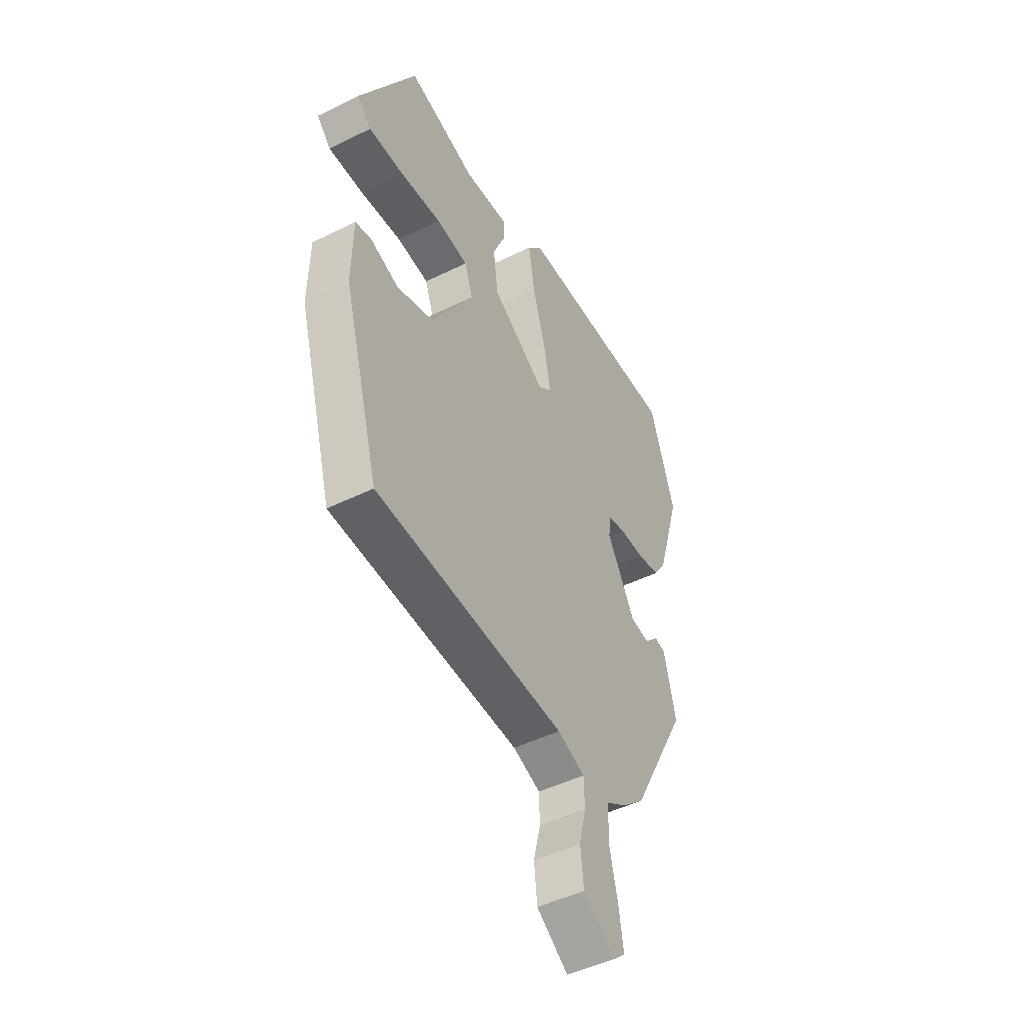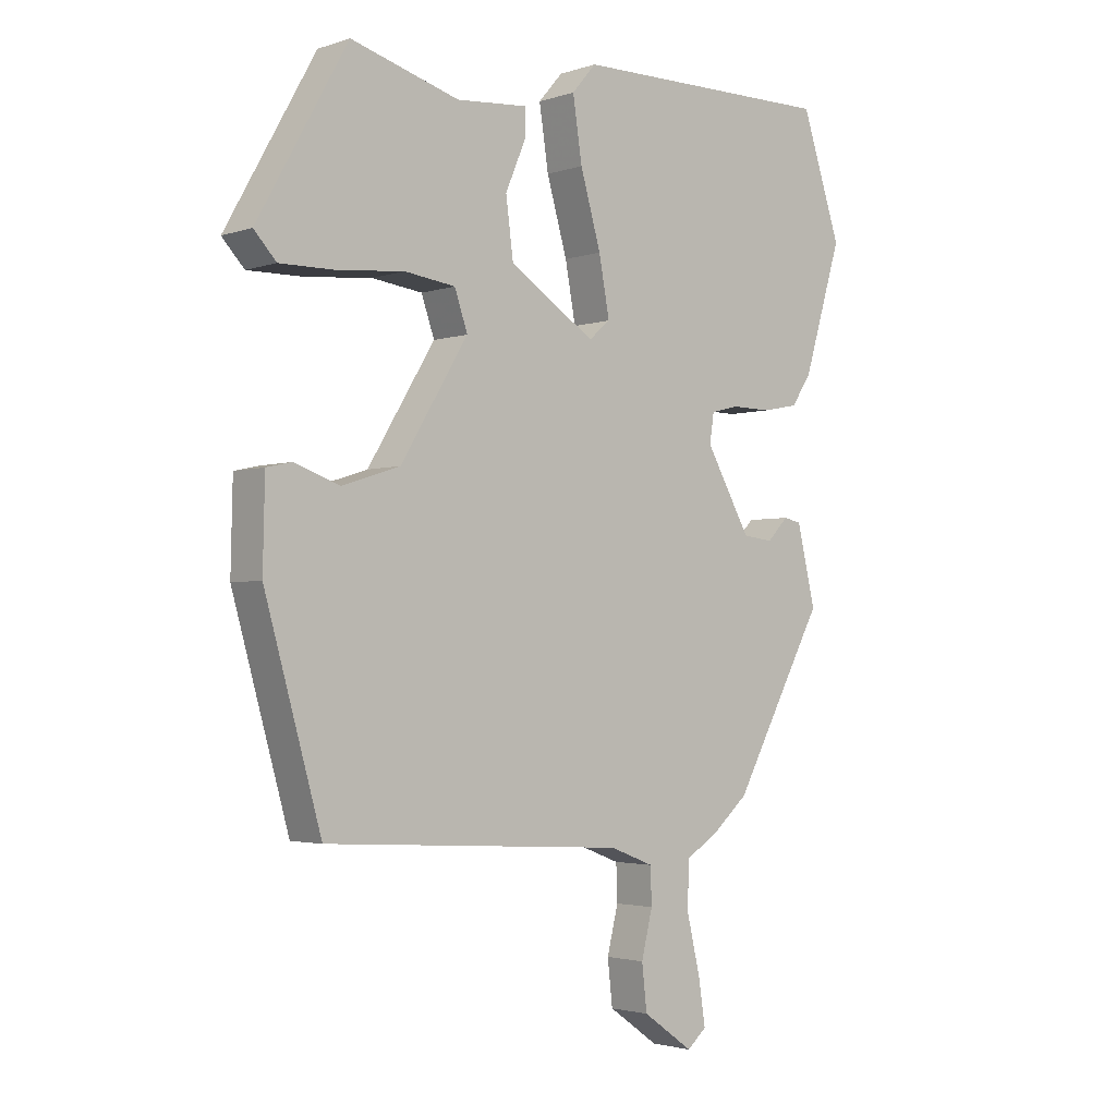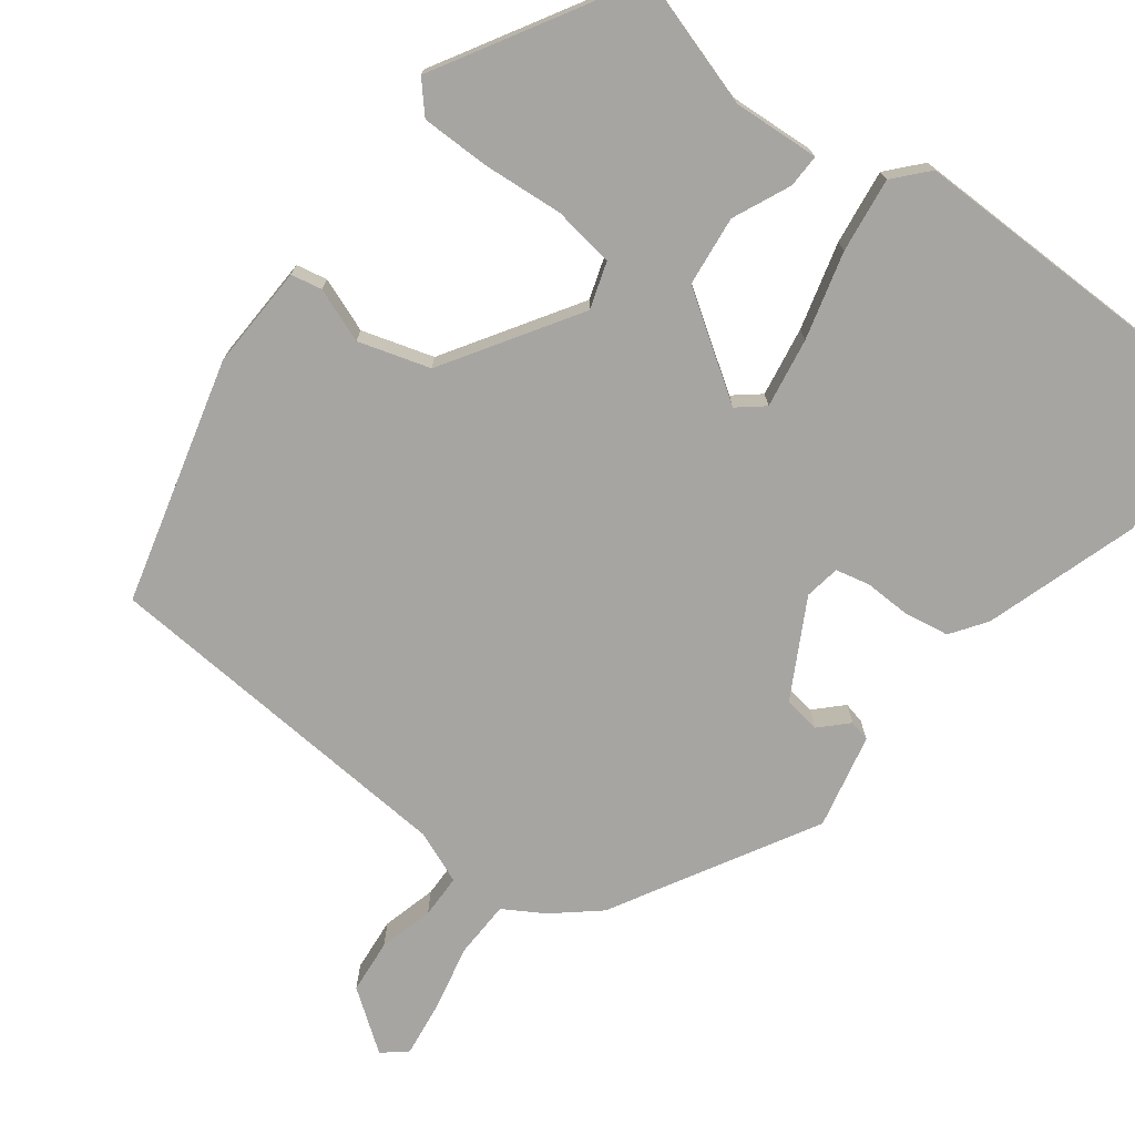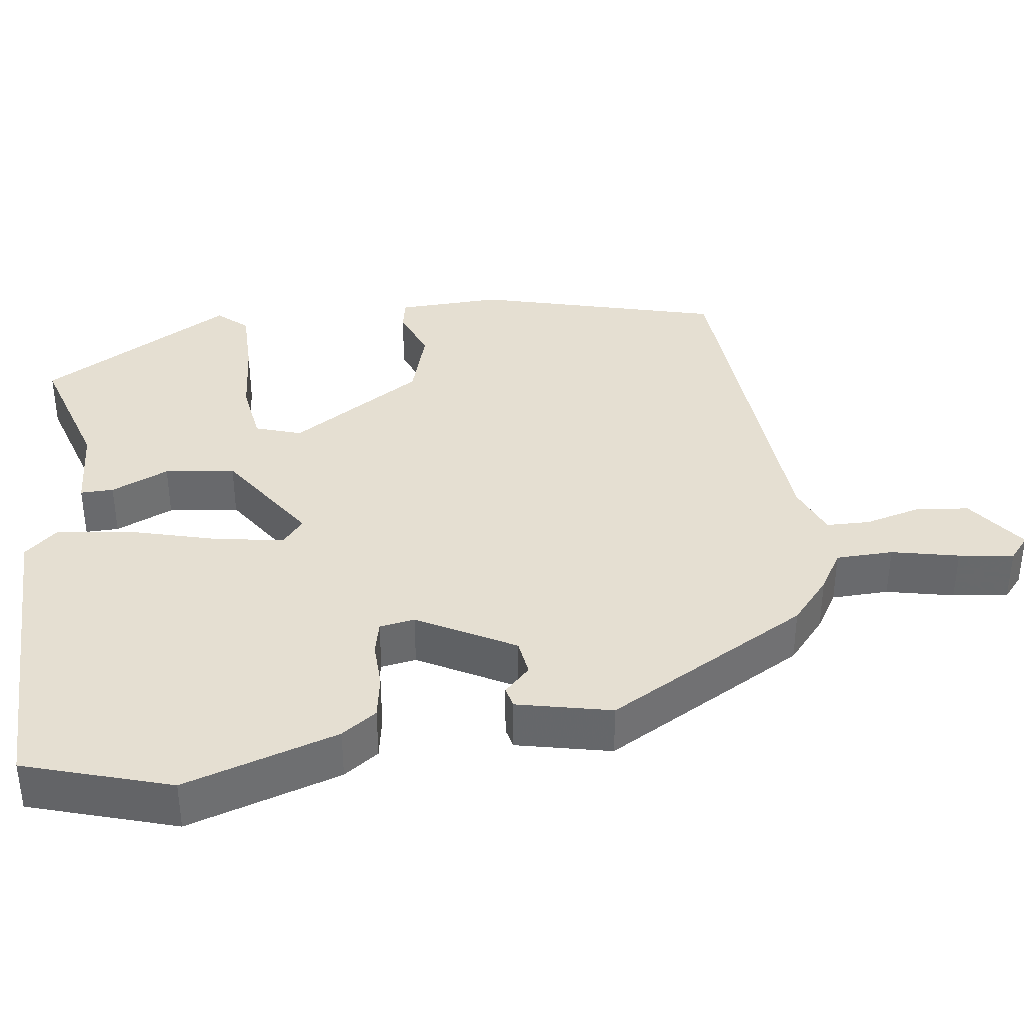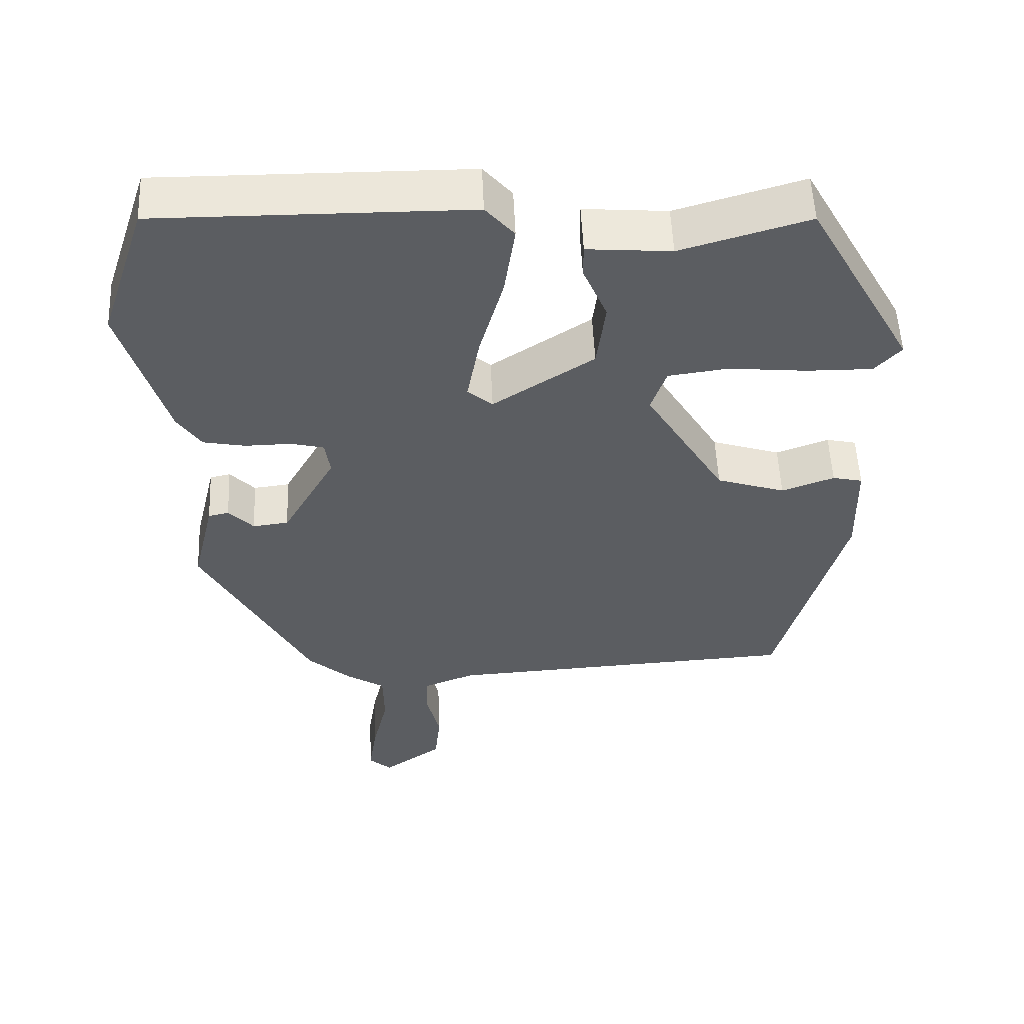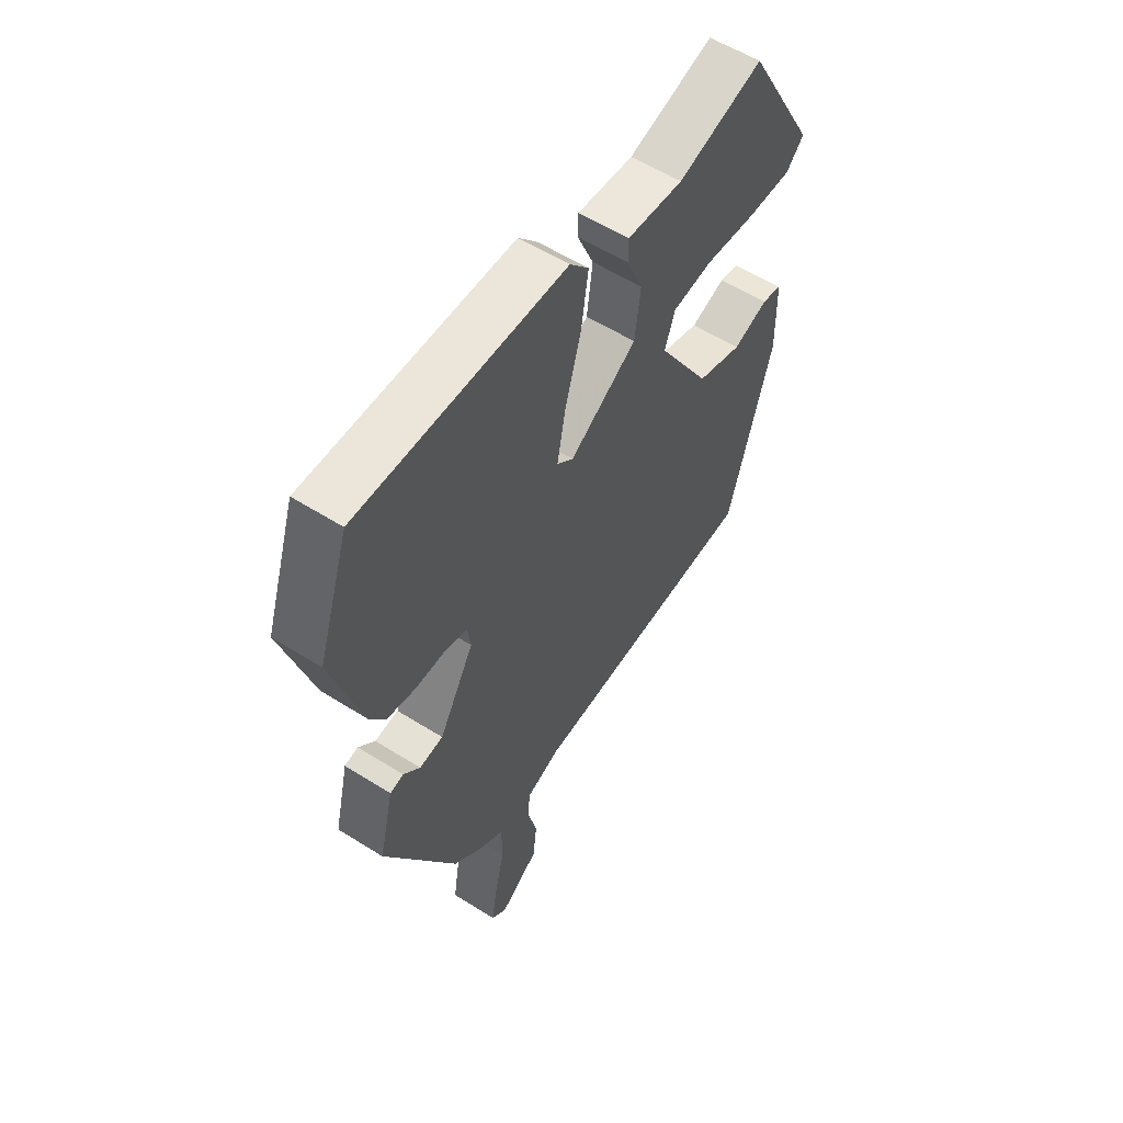
<metadata>
{"format":"obj","ext":"obj","renderer":"f3d","projection":"perspective","resolution":1024,"background":"white","views":[{"elev":-47.1,"azim":-60.8,"up":"+Z"},{"elev":-2.6,"azim":-41.2,"up":"+Z"},{"elev":-73.7,"azim":-38.0,"up":"+Y"},{"elev":37.4,"azim":81.5,"up":"+Y"},{"elev":53.7,"azim":177.5,"up":"+Z"},{"elev":56.8,"azim":123.4,"up":"+Z"}]}
</metadata>
<code>
v -0.391 0.07 -0.501
v -0.482 0.07 -0.179
v -0.479 0.07 -0.041
v -0.438 0.07 -0.032
v -0.366 0.07 -0.058
v -0.272 0.07 -0.028
v -0.163 0.07 0.15
v -0.184 0.07 0.211
v -0.266 0.07 0.222
v -0.372 0.07 0.212
v -0.463 0.07 0.211
v -0.499 0.07 0.25
v -0.354 0.07 0.508
v -0.179 0.07 0.457
v -0.064 0.07 0.466
v -0.064 0.07 0.422
v -0.097 0.07 0.345
v -0.085 0.07 0.252
v 0.053 0.07 0.163
v 0.087 0.07 0.192
v 0.07 0.07 0.284
v 0.037 0.07 0.399
v 0.022 0.07 0.498
v 0.061 0.07 0.543
v 0.485 0.07 0.546
v 0.549 0.07 0.353
v 0.487 0.07 0.148
v 0.455 0.07 0.101
v 0.397 0.07 0.09
v 0.334 0.07 0.091
v 0.289 0.07 0.08
v 0.282 0.07 0.033
v 0.354 0.07 -0.094
v 0.403 0.07 -0.1
v 0.437 0.07 -0.065
v 0.465 0.07 -0.071
v 0.495 0.07 -0.196
v 0.348 0.07 -0.467
v 0.29 0.07 -0.518
v 0.237 0.07 -0.551
v 0.236 0.07 -0.627
v 0.257 0.07 -0.716
v 0.268 0.07 -0.789
v 0.237 0.07 -0.816
v 0.156 0.07 -0.759
v 0.148 0.07 -0.687
v 0.166 0.07 -0.614
v 0.164 0.07 -0.556
v 0.094 0.07 -0.529
v -0.391 0 -0.501
v -0.482 0 -0.179
v -0.479 0 -0.041
v -0.438 0 -0.032
v -0.366 0 -0.058
v -0.272 0 -0.028
v -0.163 0 0.15
v -0.184 0 0.211
v -0.266 0 0.222
v -0.372 0 0.212
v -0.463 0 0.211
v -0.499 0 0.25
v -0.354 0 0.508
v -0.179 0 0.457
v -0.064 0 0.466
v -0.064 0 0.422
v -0.097 0 0.345
v -0.085 0 0.252
v 0.053 0 0.163
v 0.087 0 0.192
v 0.07 0 0.284
v 0.037 0 0.399
v 0.022 0 0.498
v 0.061 0 0.543
v 0.485 0 0.546
v 0.549 0 0.353
v 0.487 0 0.148
v 0.455 0 0.101
v 0.397 0 0.09
v 0.334 0 0.091
v 0.289 0 0.08
v 0.282 0 0.033
v 0.354 0 -0.094
v 0.403 0 -0.1
v 0.437 0 -0.065
v 0.465 0 -0.071
v 0.495 0 -0.196
v 0.348 0 -0.467
v 0.29 0 -0.518
v 0.237 0 -0.551
v 0.236 0 -0.627
v 0.257 0 -0.716
v 0.268 0 -0.789
v 0.237 0 -0.816
v 0.156 0 -0.759
v 0.148 0 -0.687
v 0.166 0 -0.614
v 0.164 0 -0.556
v 0.094 0 -0.529
f 44 45 46 47
f 44 47 48
f 41 42 43 44
f 41 44 48
f 40 41 48
f 39 40 48 49
f 34 35 36 37
f 33 34 37 38
f 32 33 38 39
f 27 28 29 30
f 27 30 31
f 26 27 31
f 25 26 31
f 24 25 31
f 21 22 23 24
f 20 21 24 31
f 19 20 31 32
f 14 15 16 17
f 14 17 18
f 13 14 18
f 12 13 18
f 9 10 11 12
f 9 12 18
f 8 9 18
f 7 8 18 19
f 2 3 4 5
f 2 5 6
f 1 2 6
f 19 32 39 49
f 7 19 49
f 1 6 7 49
f 96 95 94 93
f 97 96 93
f 93 92 91 90
f 97 93 90
f 97 90 89
f 98 97 89 88
f 86 85 84 83
f 87 86 83 82
f 88 87 82 81
f 79 78 77 76
f 80 79 76
f 80 76 75
f 80 75 74
f 80 74 73
f 73 72 71 70
f 80 73 70 69
f 81 80 69 68
f 66 65 64 63
f 67 66 63
f 67 63 62
f 67 62 61
f 61 60 59 58
f 67 61 58
f 67 58 57
f 68 67 57 56
f 54 53 52 51
f 55 54 51
f 55 51 50
f 98 88 81 68
f 98 68 56
f 98 56 55 50
f 1 50 51 2
f 2 51 52 3
f 3 52 53 4
f 4 53 54 5
f 5 54 55 6
f 6 55 56 7
f 7 56 57 8
f 8 57 58 9
f 9 58 59 10
f 10 59 60 11
f 11 60 61 12
f 12 61 62 13
f 13 62 63 14
f 14 63 64 15
f 15 64 65 16
f 16 65 66 17
f 17 66 67 18
f 18 67 68 19
f 19 68 69 20
f 20 69 70 21
f 21 70 71 22
f 22 71 72 23
f 23 72 73 24
f 24 73 74 25
f 25 74 75 26
f 26 75 76 27
f 27 76 77 28
f 28 77 78 29
f 29 78 79 30
f 30 79 80 31
f 31 80 81 32
f 32 81 82 33
f 33 82 83 34
f 34 83 84 35
f 35 84 85 36
f 36 85 86 37
f 37 86 87 38
f 38 87 88 39
f 39 88 89 40
f 40 89 90 41
f 41 90 91 42
f 42 91 92 43
f 43 92 93 44
f 44 93 94 45
f 45 94 95 46
f 46 95 96 47
f 47 96 97 48
f 48 97 98 49
f 49 98 50 1

</code>
